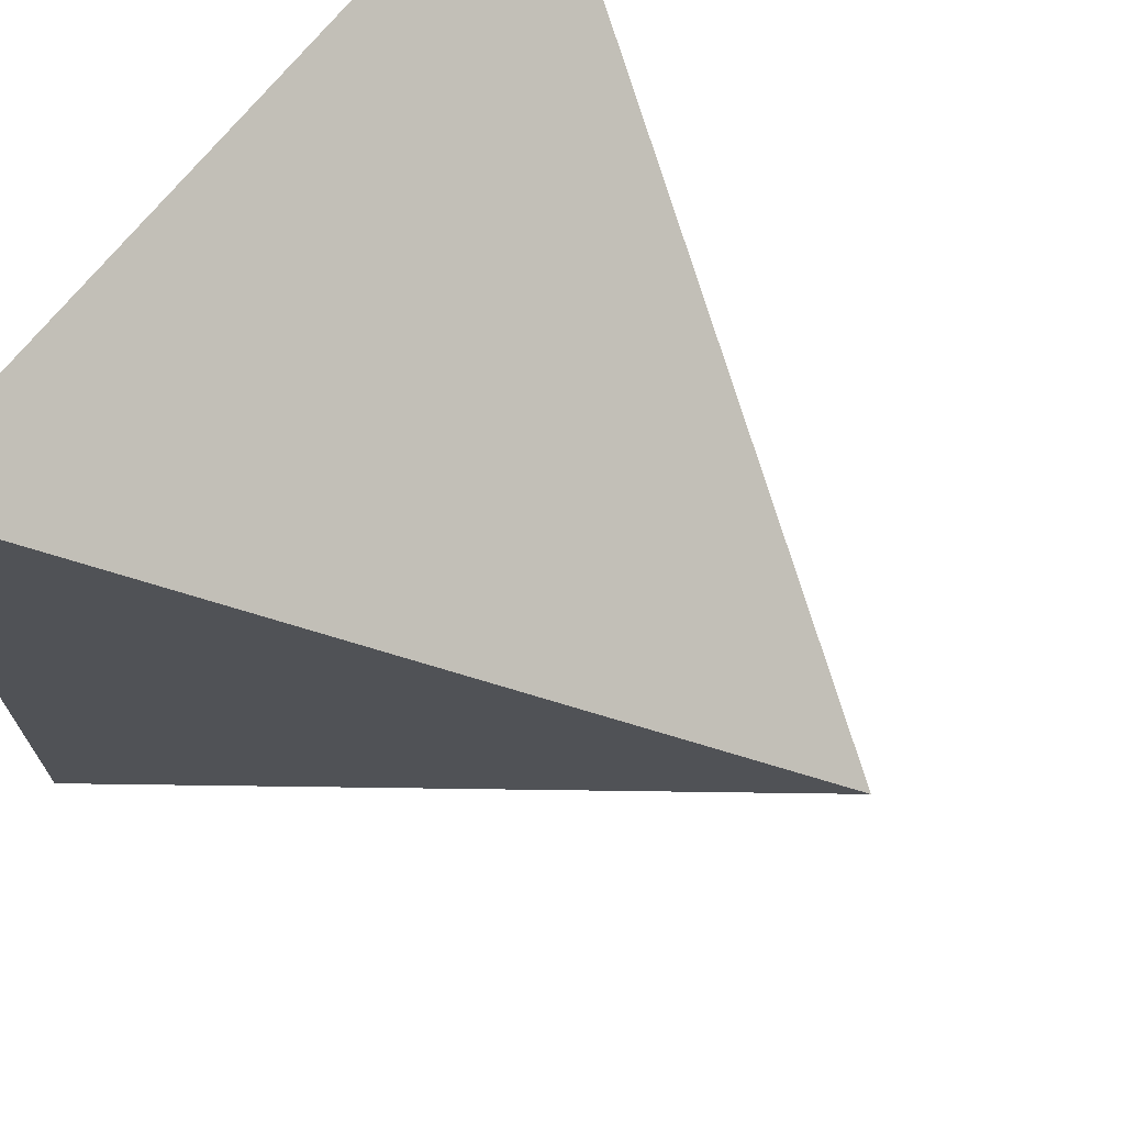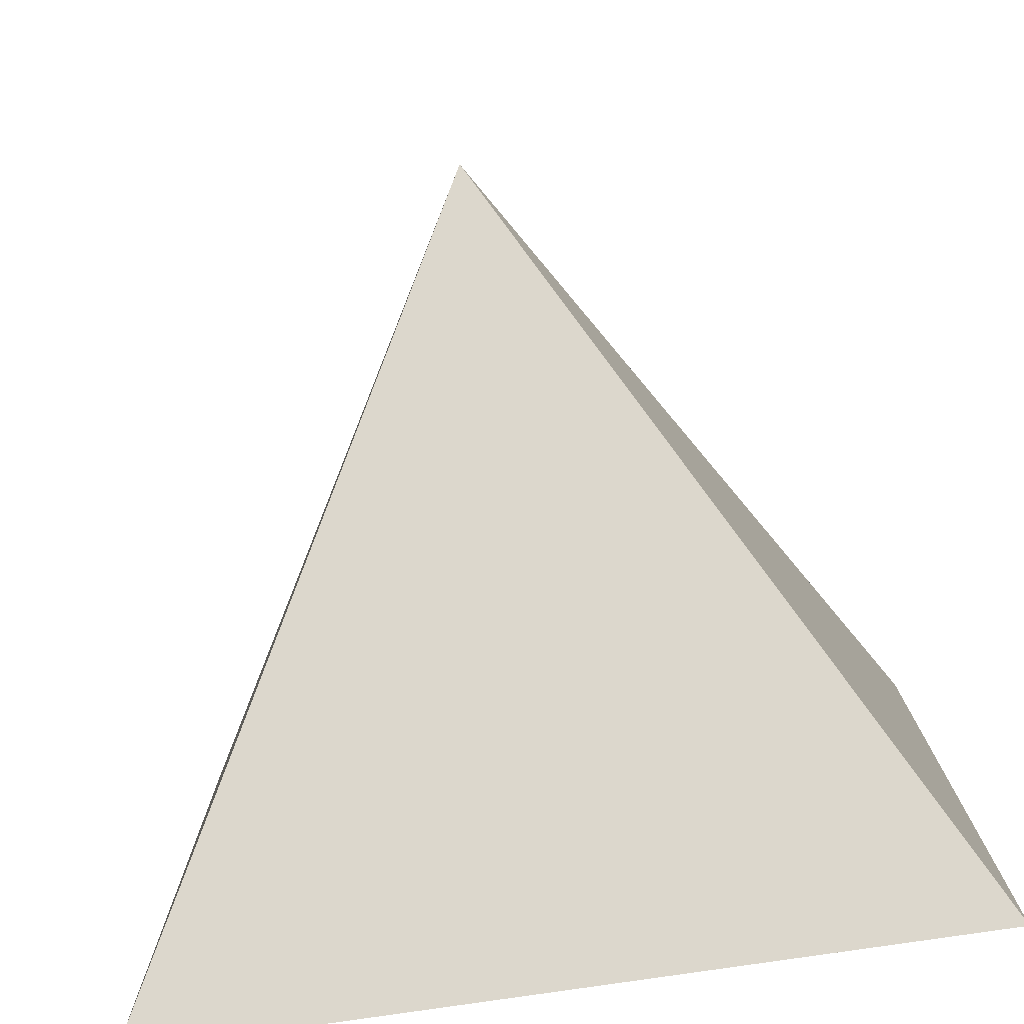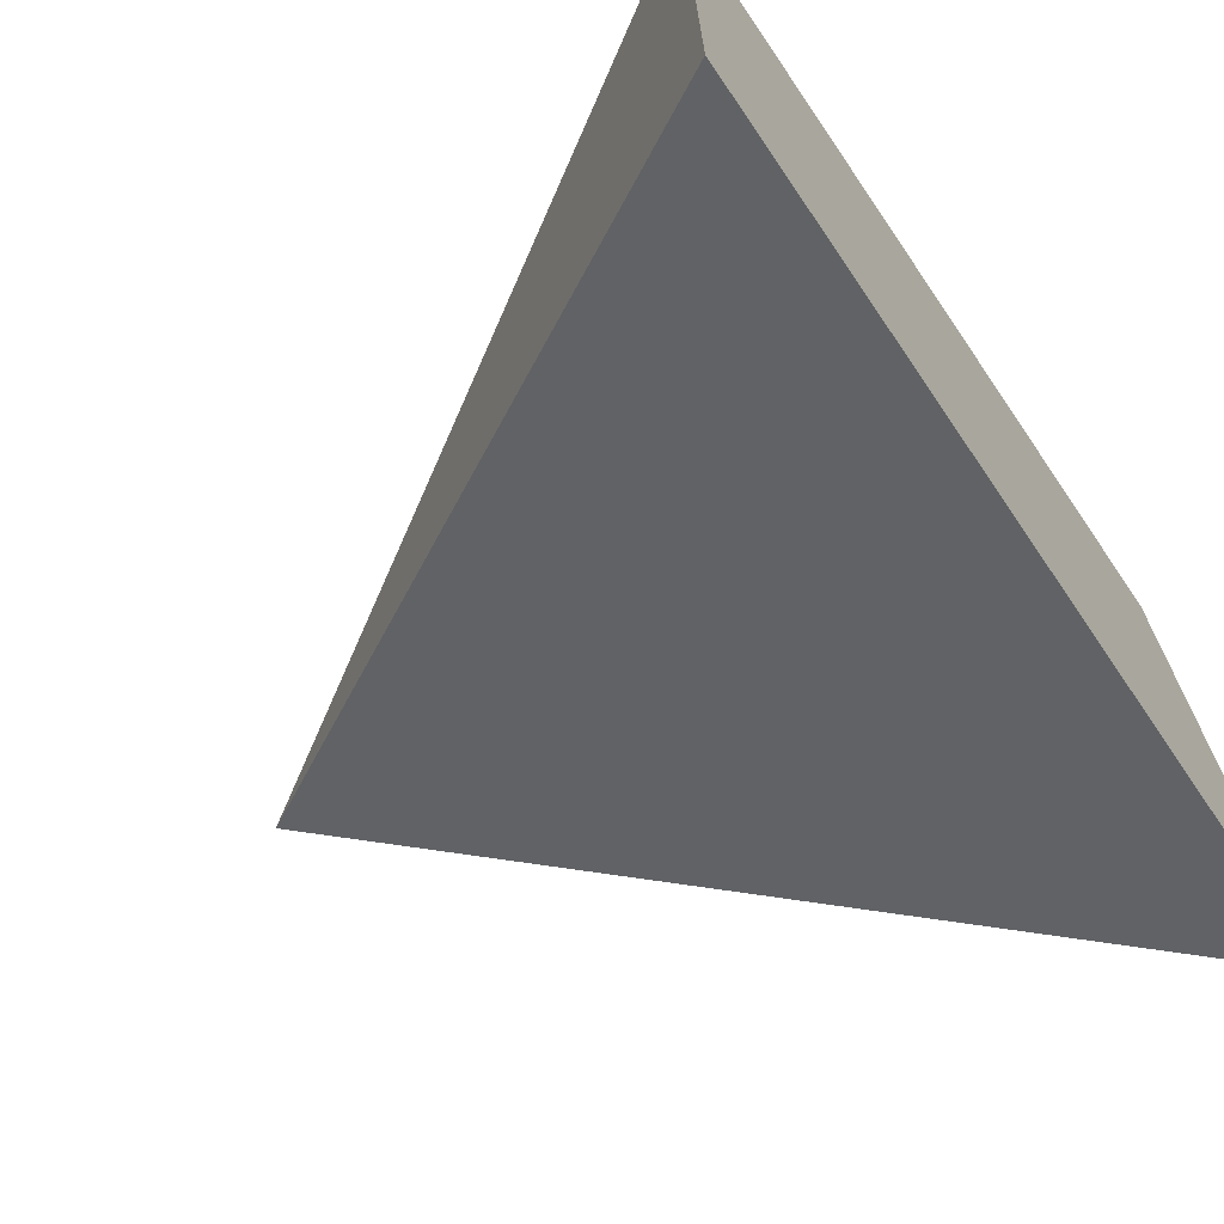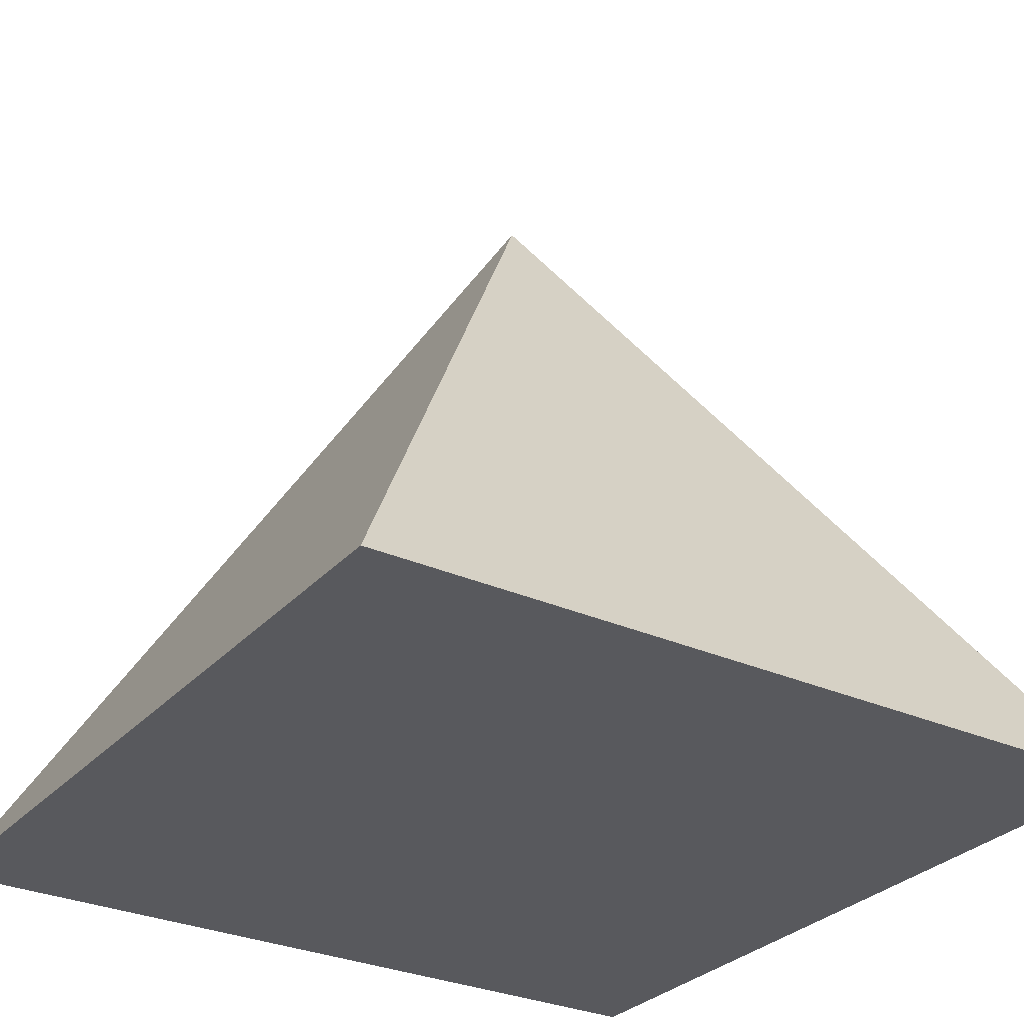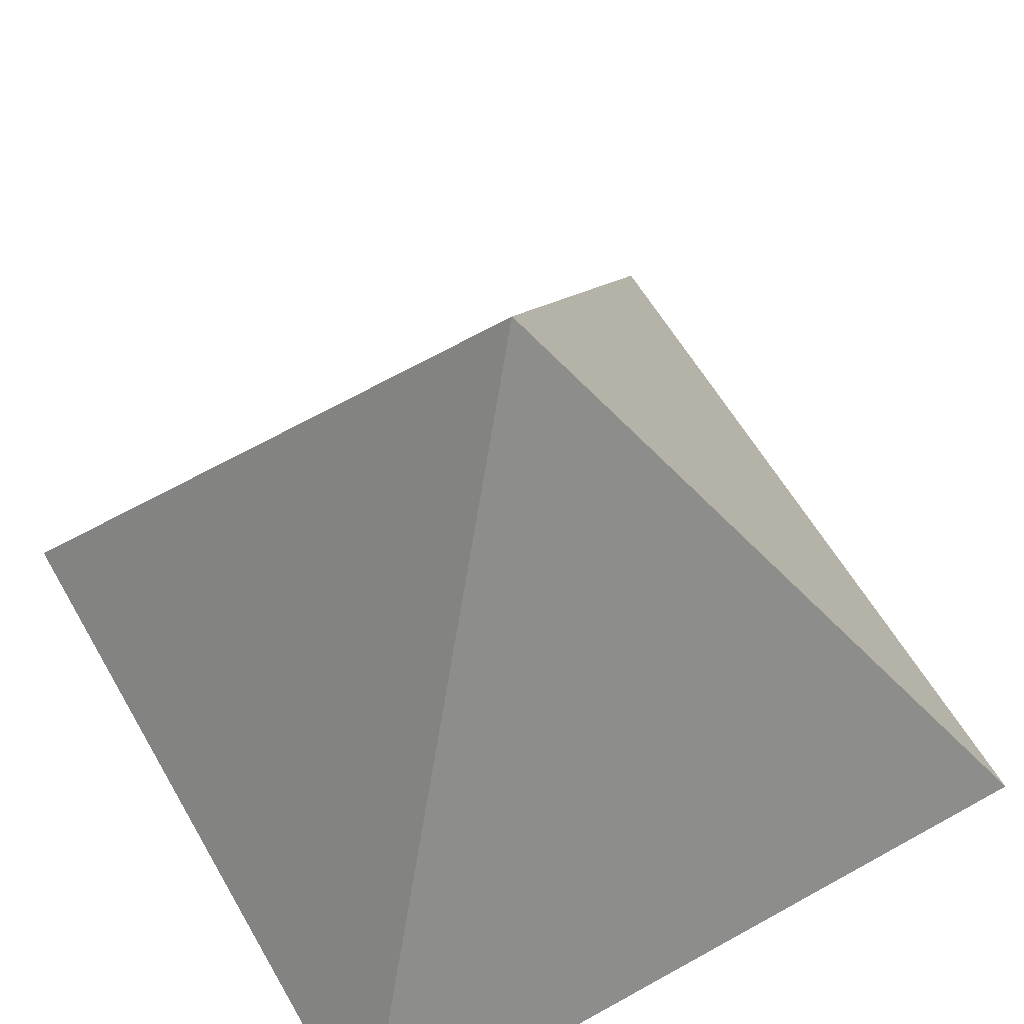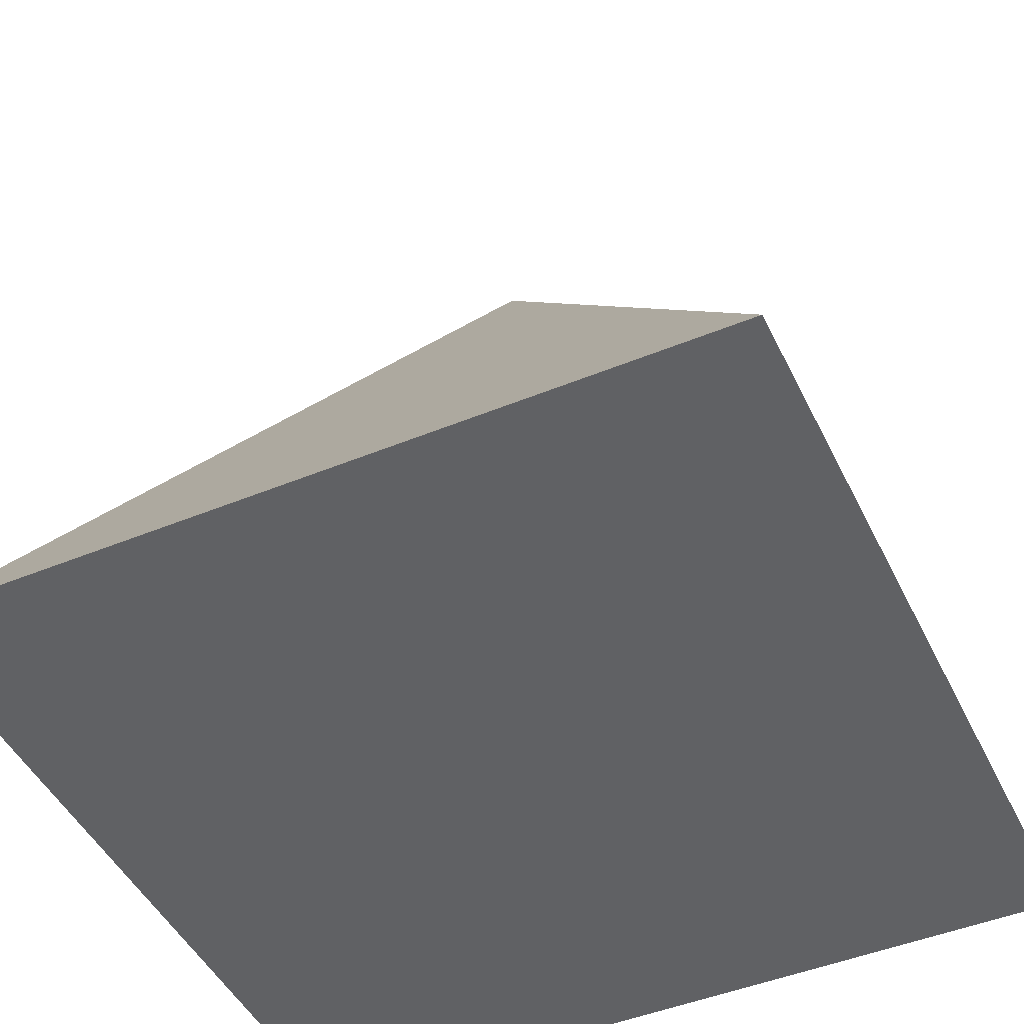
<metadata>
{"format":"obj","ext":"obj","renderer":"f3d","projection":"perspective","resolution":1024,"background":"white","views":[{"elev":70.2,"azim":128.6,"up":"+Z"},{"elev":-78.8,"azim":-171.6,"up":"+Z"},{"elev":-70.6,"azim":-55.7,"up":"+Z"},{"elev":-29.8,"azim":-123.3,"up":"+Y"},{"elev":59.5,"azim":60.2,"up":"+Y"},{"elev":-47.0,"azim":-155.0,"up":"+Y"}]}
</metadata>
<code>
v 0 0.866 0
v -0.5 0 0.5
v 0.5 0 0.5
v 0.5 0 -0.5
v -0.5 0 -0.5
f 1 2 3
f 1 3 4
f 1 4 5
f 1 5 2
f 2 5 3
f 3 5 4

</code>
